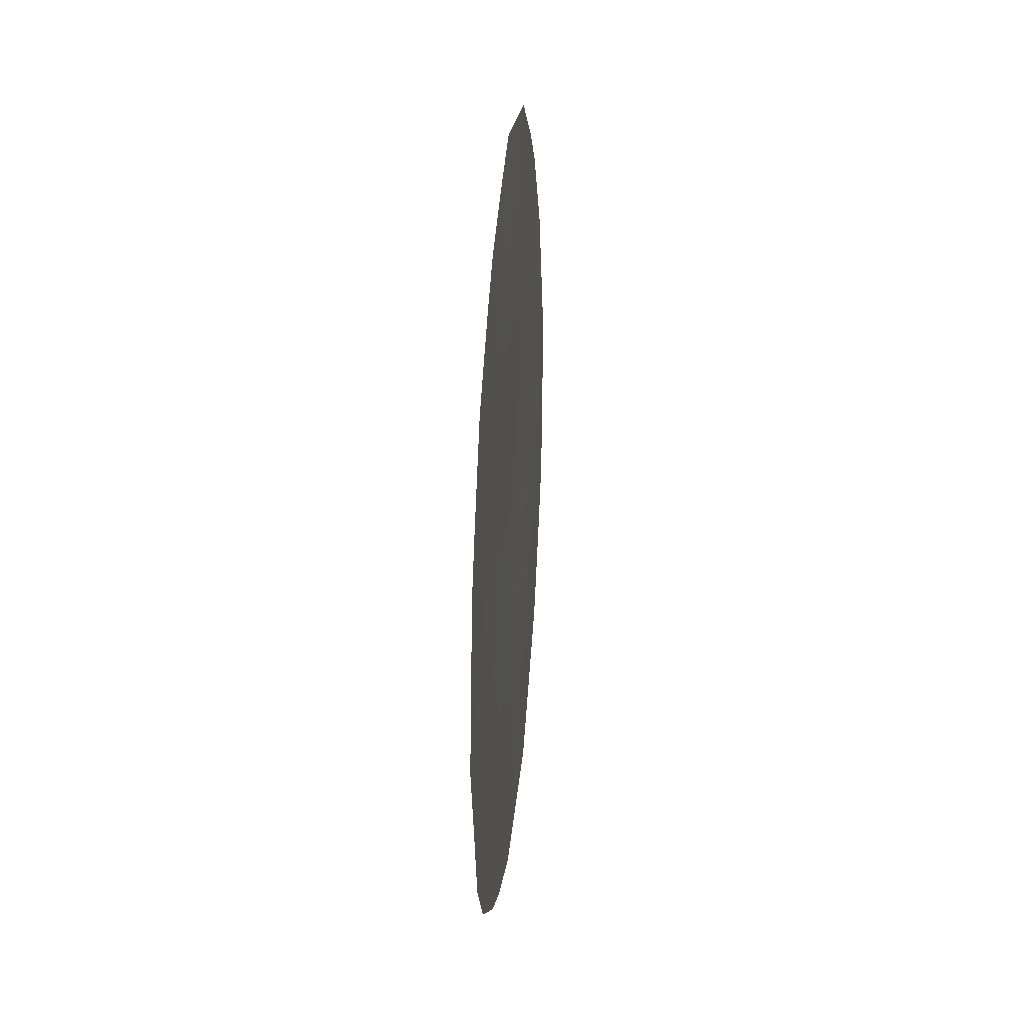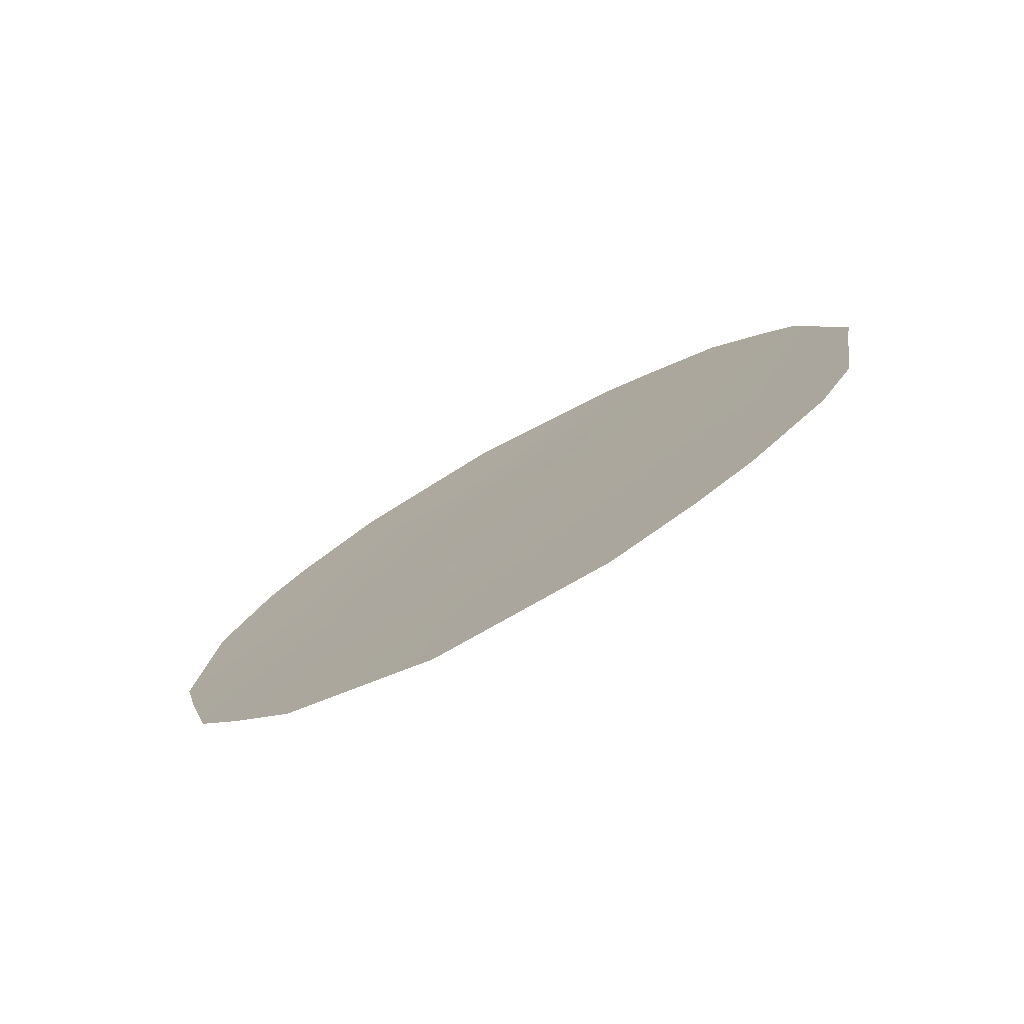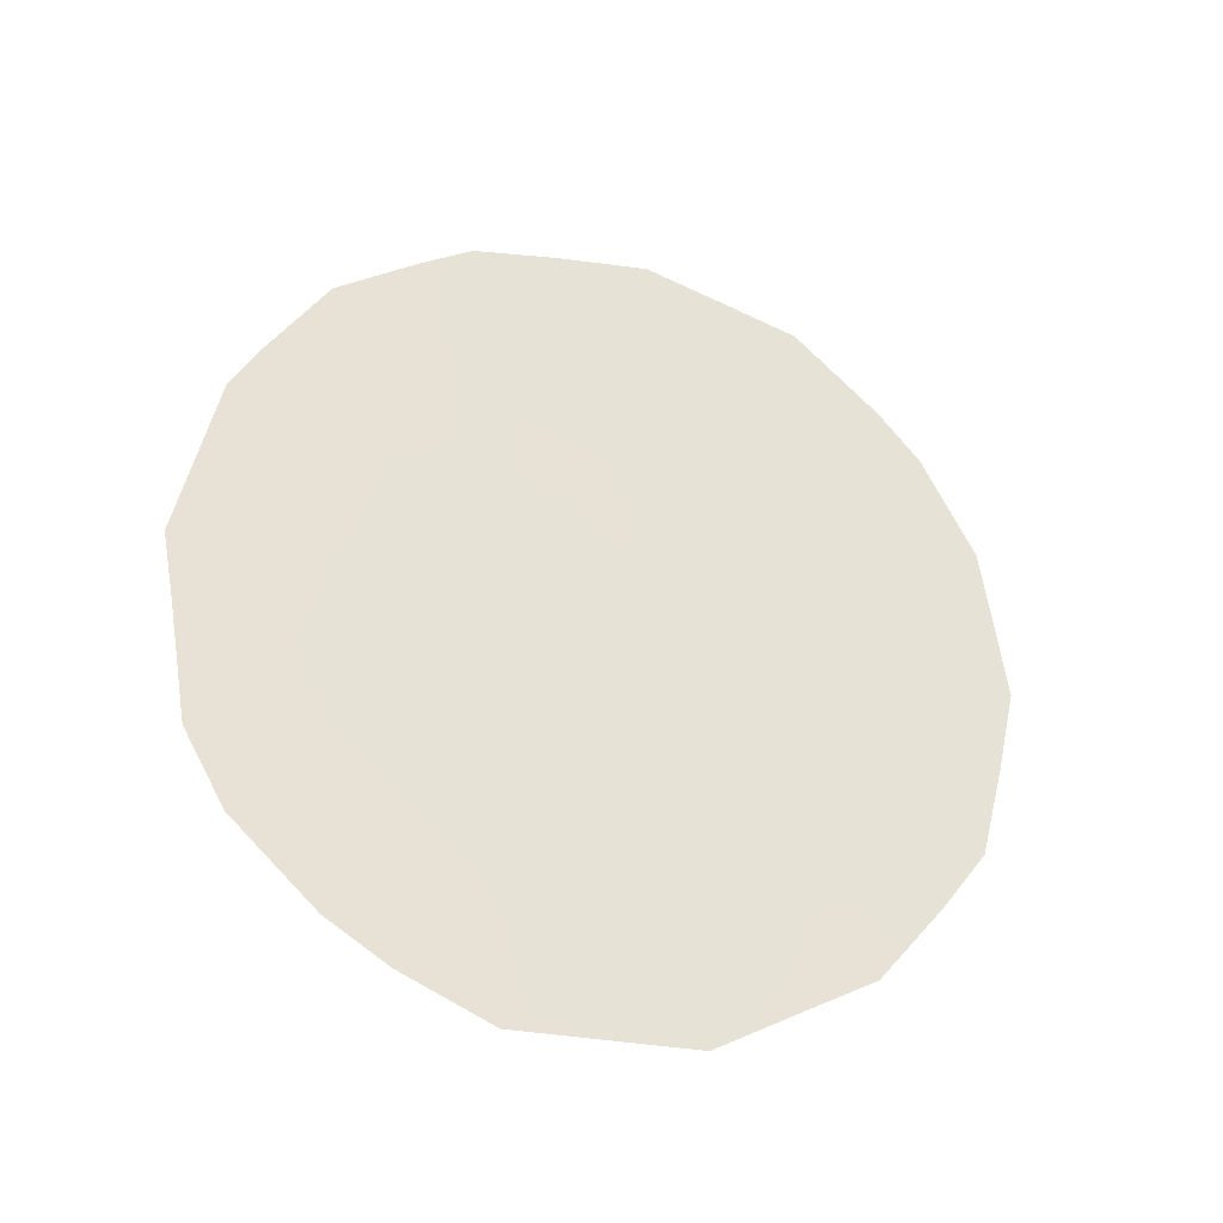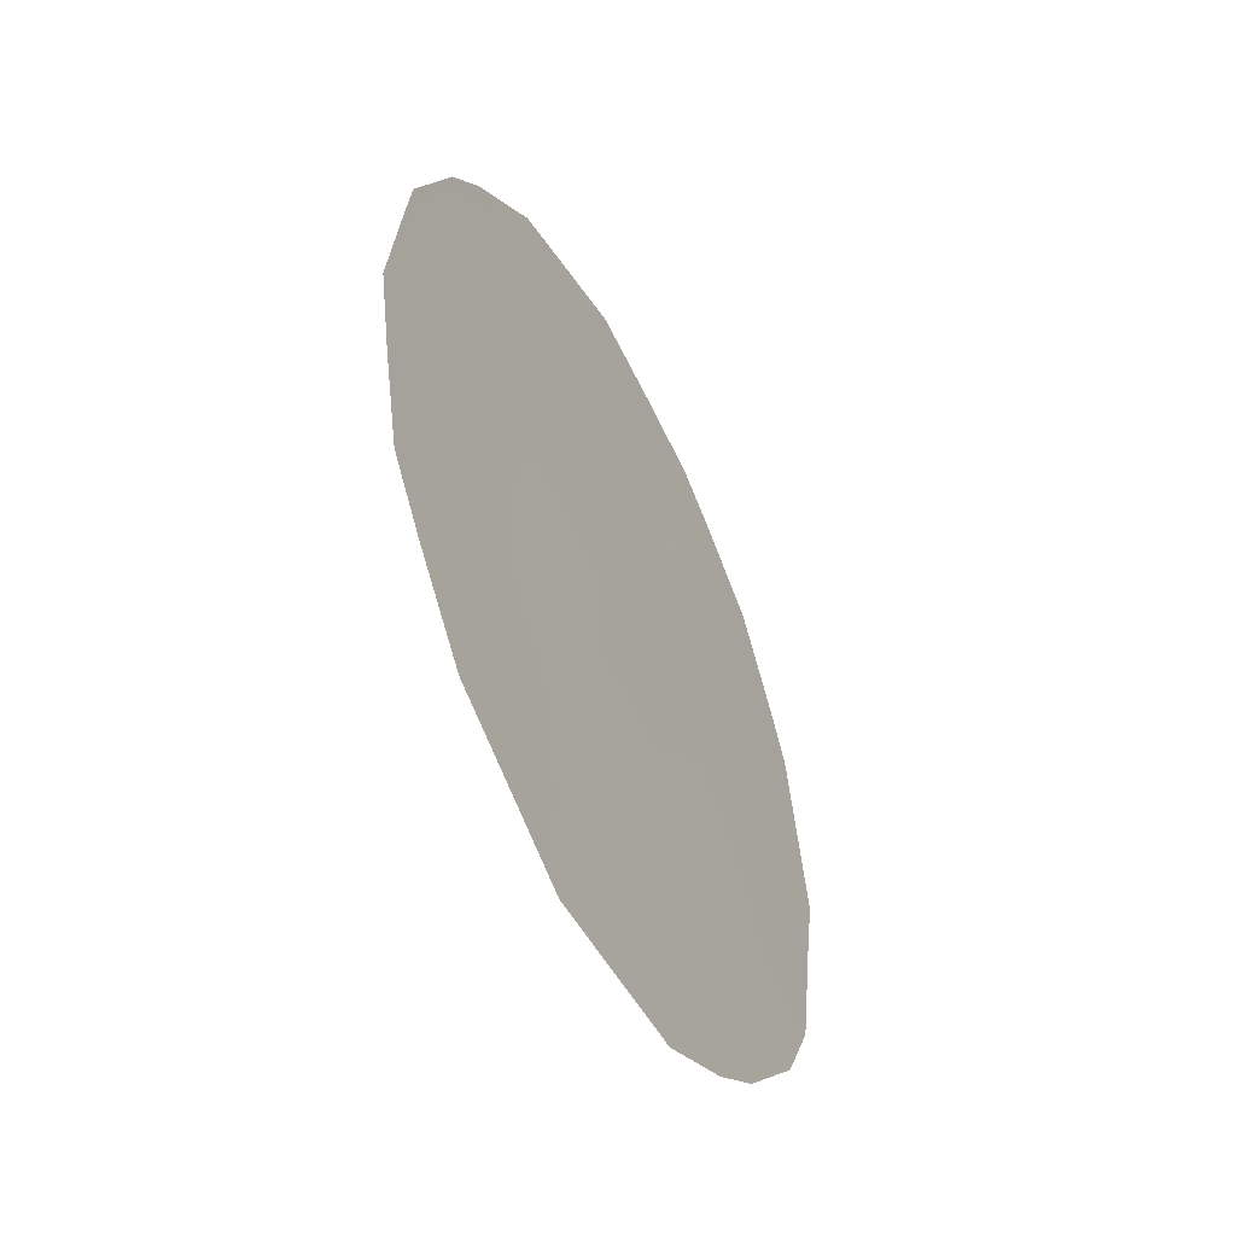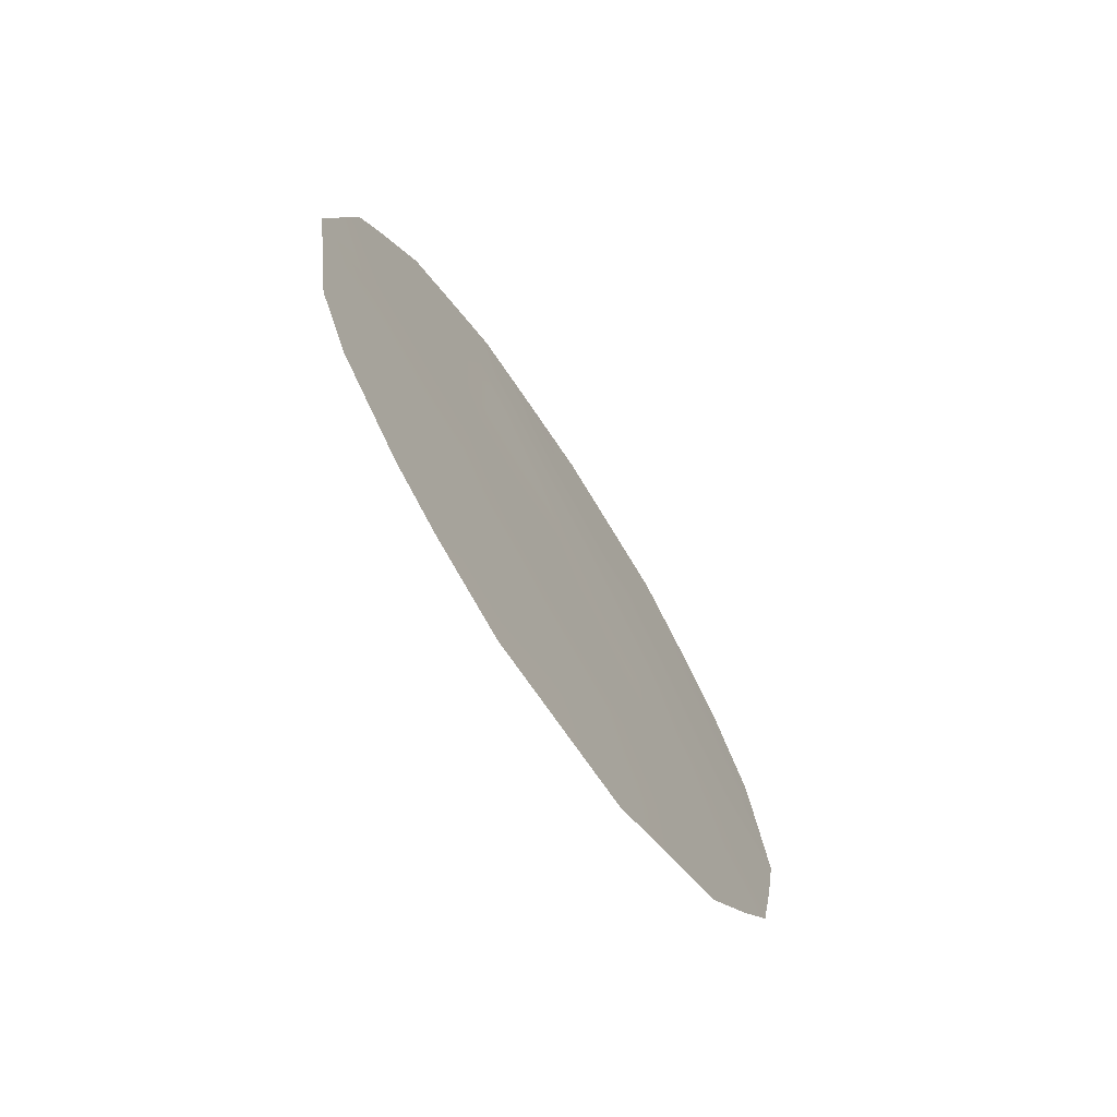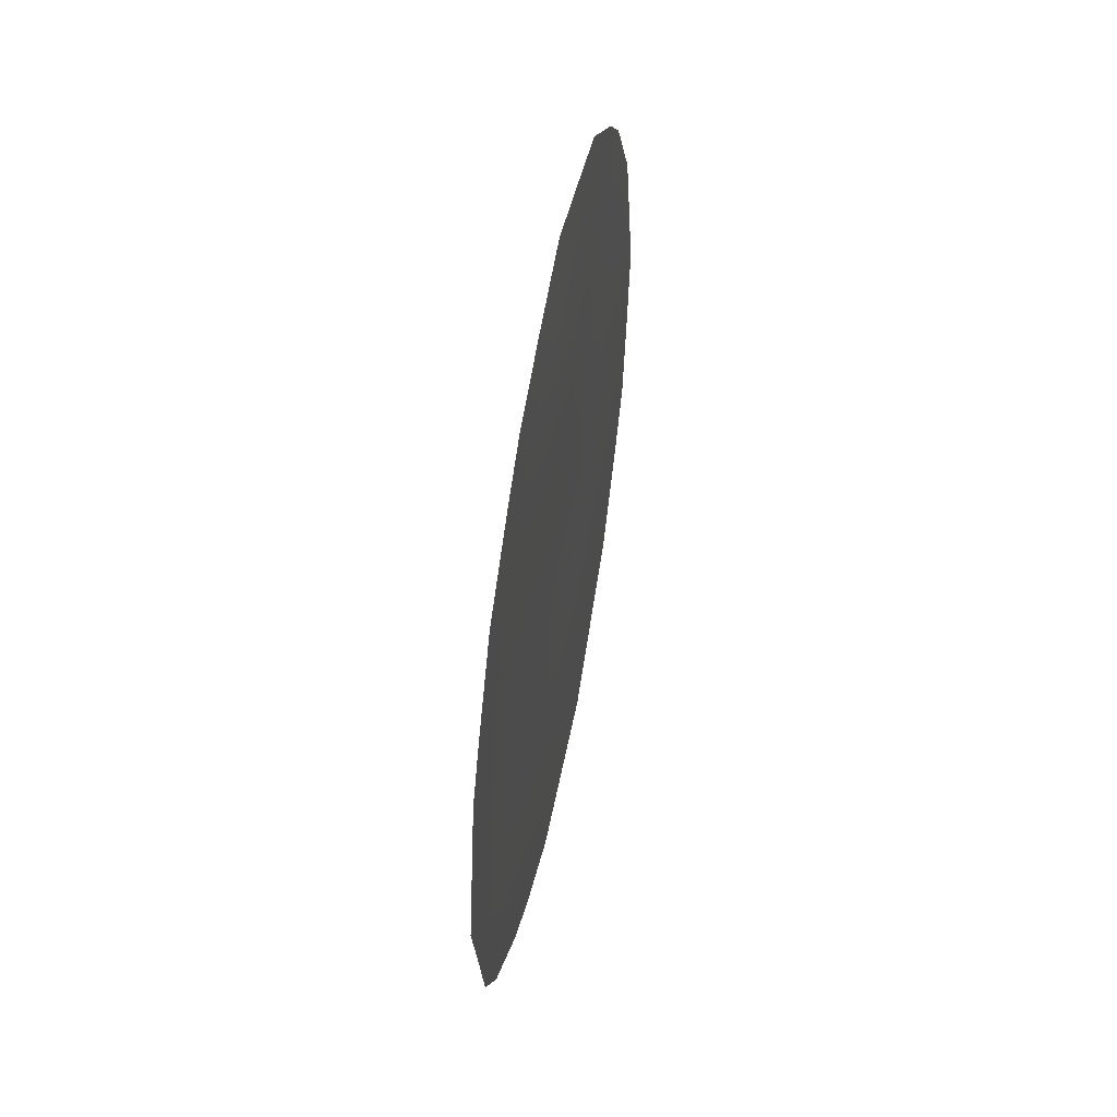
<metadata>
{"format":"obj","ext":"obj","renderer":"f3d","projection":"perspective","resolution":1024,"background":"white","views":[{"elev":34.7,"azim":153.4,"up":"+Z"},{"elev":-78.1,"azim":87.6,"up":"+Z"},{"elev":-32.9,"azim":-143.1,"up":"+Z"},{"elev":-50.0,"azim":-4.5,"up":"+Z"},{"elev":-70.0,"azim":-179.2,"up":"+Z"},{"elev":55.7,"azim":159.1,"up":"+Z"}]}
</metadata>
<code>
v -81.05 76 -38.84
v -83.75 71.68 -37.14
v -83.19 72.62 -38.96
v -83.44 72.06 -33.83
v -82.14 74.2 -36.07
v -84.11 71.02 -35.26
v -82.1 74.32 -38.01
v -82.08 74.38 -40.02
v -82.39 73.78 -34.27
v -81.4 75.36 -34.67
v -83.08 72.69 -35.68
v -81.22 75.68 -36.68
v -81.43 75.29 -33.16
v -80.97 76.04 -33.76
v -81.52 75.28 -40.82
v -81.18 75.81 -40.44
v -84.62 70.18 -35.19
v -83.04 72.9 -41.14
v -81.71 74.83 -32.83
v -82.69 73.21 -32.46
v -84.54 70.44 -38.71
v -84.29 70.86 -39.35
v -83.92 71.47 -40.2
v -84.07 71.01 -33.65
v -83.57 71.8 -32.87
v -80.36 77.07 -37.72
v -80.47 76.91 -38.89
v -80.28 77.19 -36.97
v -84.31 70.64 -34.14
v -80.49 76.83 -35.21
v -82.03 74.48 -41.22
v -84.77 70.02 -36.85
v -80.7 76.55 -39.64
v -82.89 73.02 -36.72
v -83.41 72.19 -36.38
v -83.25 72.46 -37.24
v -81.56 75.09 -33.75
v -82.71 73.32 -37.49
v -83.01 72.87 -37.96
v -82.6 73.55 -38.53
v -83.5 72.09 -38.02
v -82.61 73.54 -39.55
v -81.59 75.15 -39.4
v -81.62 75.12 -40.29
v -81.21 75.75 -39.73
v -84.41 70.57 -36.06
v -84.69 70.11 -35.93
v -82.04 74.33 -33.56
v -82.17 74.07 -32.63
v -82.53 73.51 -33.36
v -82.9 72.95 -34.05
v -83.04 72.67 -33.2
v -83.91 71.38 -36.2
v -83.6 71.86 -35.45
v -82.27 74.02 -36.88
v -82.59 73.48 -35.91
v -83.81 71.61 -38.81
v -82.75 73.22 -34.96
v -83.26 72.38 -34.73
v -80.73 76.49 -38.04
v -81.14 75.83 -37.73
v -80.71 76.5 -37.01
v -81.65 75.03 -37.38
v -81.71 74.91 -36.39
v -81.31 75.52 -35.67
v -81.78 74.77 -35.42
v -83.81 71.48 -34.51
v -84.23 70.89 -36.94
v -80.85 76.27 -35.93
v -80.95 76.1 -34.97
v -81.9 74.57 -34.48
v -80.66 76.56 -34.68
v -83.16 72.46 -32.68
v -82.56 73.64 -40.55
v -82.5 73.74 -41.18
v -82.09 74.36 -39.02
v -81.59 75.14 -38.42
v -84.43 70.6 -37.73
v -84.67 70.2 -37.72
v -84.13 71.1 -38.41
v -82.26 74 -35.19
v -80.39 77.01 -36.09
v -83.52 72.12 -40.62
v -83.66 71.88 -39.66
v -83.1 72.78 -40.09
f 34 35 36
f 38 39 40
f 36 41 39
f 74 42 85
f 43 44 45
f 46 17 47
f 48 49 50
f 51 50 52
f 53 35 54
f 55 56 34
f 57 80 22
f 3 57 84
f 58 51 59
f 54 59 67
f 4 25 24
f 61 60 62
f 55 63 64
f 65 66 64
f 6 67 29
f 53 46 68
f 65 69 70
f 71 37 48
f 6 29 17
f 52 20 73
f 74 18 75
f 42 76 40
f 76 43 77
f 78 32 79
f 78 80 2
f 1 33 27
f 56 81 58
f 71 81 66
f 62 82 69
f 41 80 57
f 1 45 33
f 63 77 61
f 85 84 83
f 34 11 35
f 36 35 2
f 10 14 37
f 13 37 14
f 7 38 40
f 40 39 3
f 36 2 41
f 39 41 3
f 18 74 85
f 74 8 42
f 1 43 45
f 43 8 44
f 16 44 15
f 16 45 44
f 17 46 6
f 47 32 46
f 9 48 50
f 48 19 49
f 50 49 20
f 4 51 52
f 51 9 50
f 52 50 20
f 6 53 54
f 53 2 35
f 54 35 11
f 55 5 56
f 34 56 11
f 57 22 84
f 11 58 59
f 58 9 51
f 59 51 4
f 6 54 67
f 54 11 59
f 67 59 4
f 1 27 60
f 26 60 27
f 12 61 62
f 61 1 60
f 62 60 26
f 28 62 26
f 5 55 64
f 55 7 63
f 64 63 12
f 12 65 64
f 65 10 66
f 64 66 5
f 24 67 4
f 67 24 29
f 2 53 68
f 53 6 46
f 68 46 32
f 10 65 70
f 65 12 69
f 70 69 30
f 72 70 30
f 9 71 48
f 71 10 37
f 19 37 13
f 19 48 37
f 10 70 14
f 72 14 70
f 4 52 25
f 73 25 52
f 34 38 55
f 38 7 55
f 8 74 31
f 75 31 74
f 8 31 44
f 15 44 31
f 3 42 40
f 42 8 76
f 40 76 7
f 7 76 77
f 76 8 43
f 77 43 1
f 80 78 21
f 79 21 78
f 32 78 68
f 68 78 2
f 11 56 58
f 56 5 81
f 58 81 9
f 10 71 66
f 71 9 81
f 66 81 5
f 12 62 69
f 62 28 82
f 69 82 30
f 3 41 57
f 41 2 80
f 45 16 33
f 12 63 61
f 63 7 77
f 61 77 1
f 85 3 84
f 83 84 23
f 83 18 85
f 23 84 22
f 85 42 3
f 80 21 22
f 38 34 36
f 38 36 39

</code>
